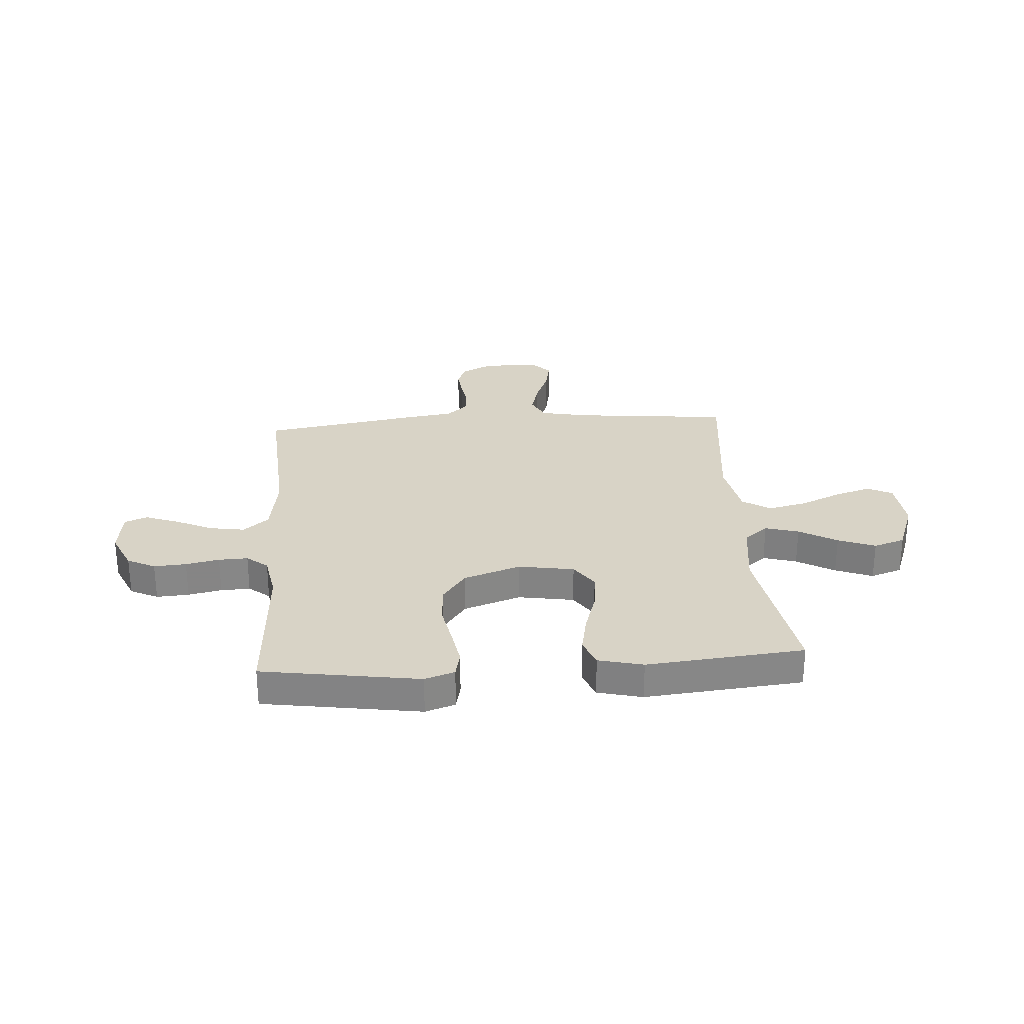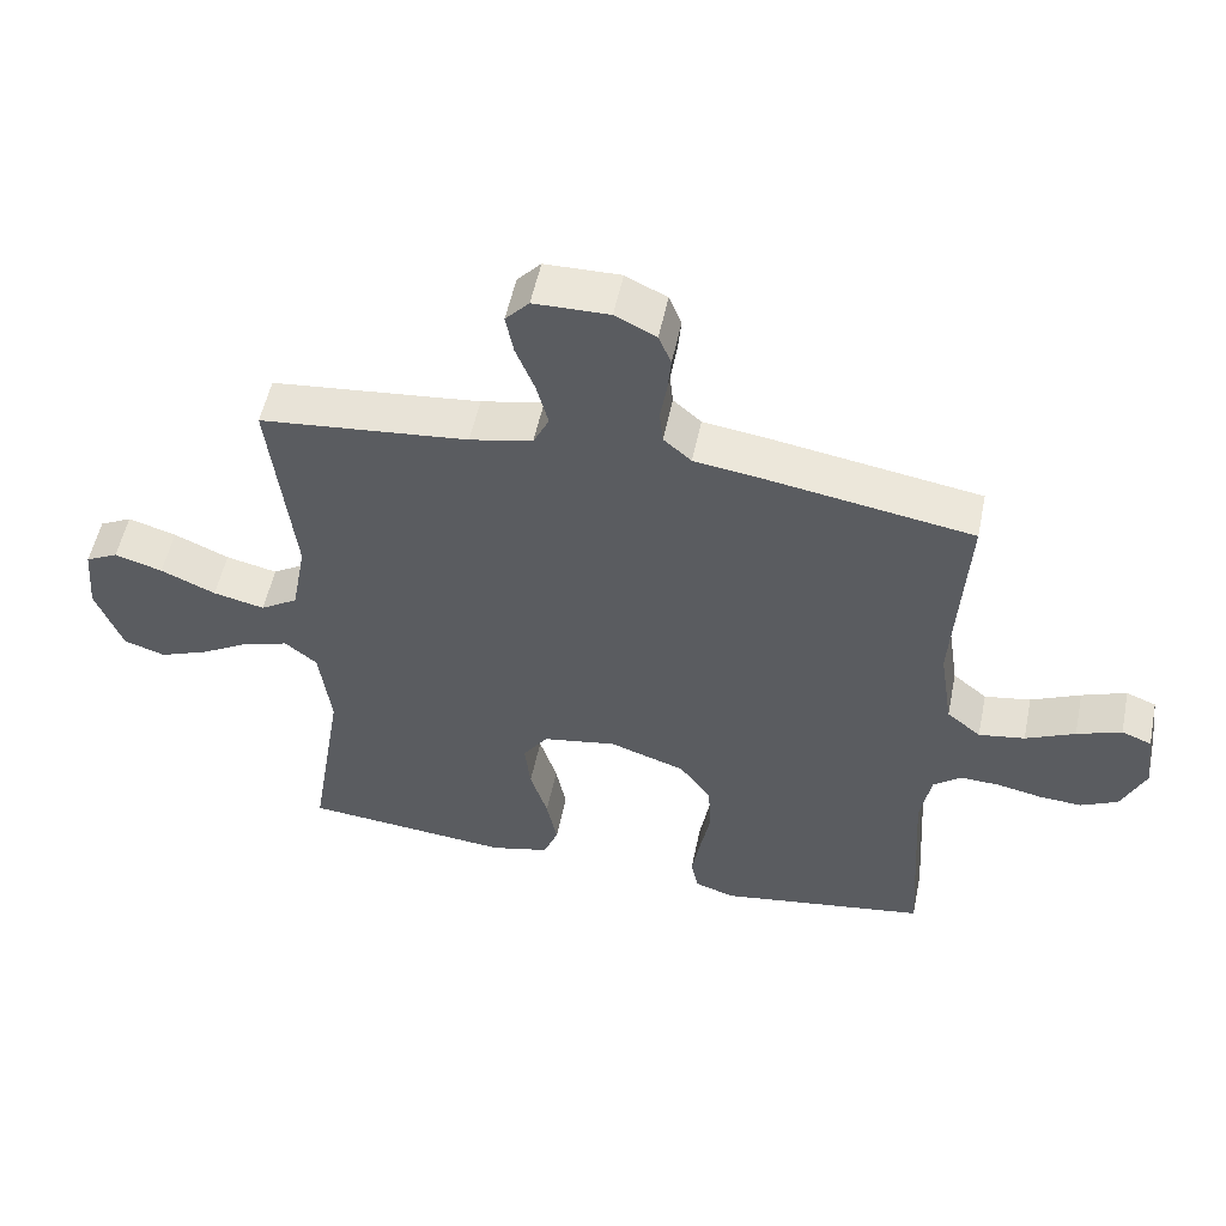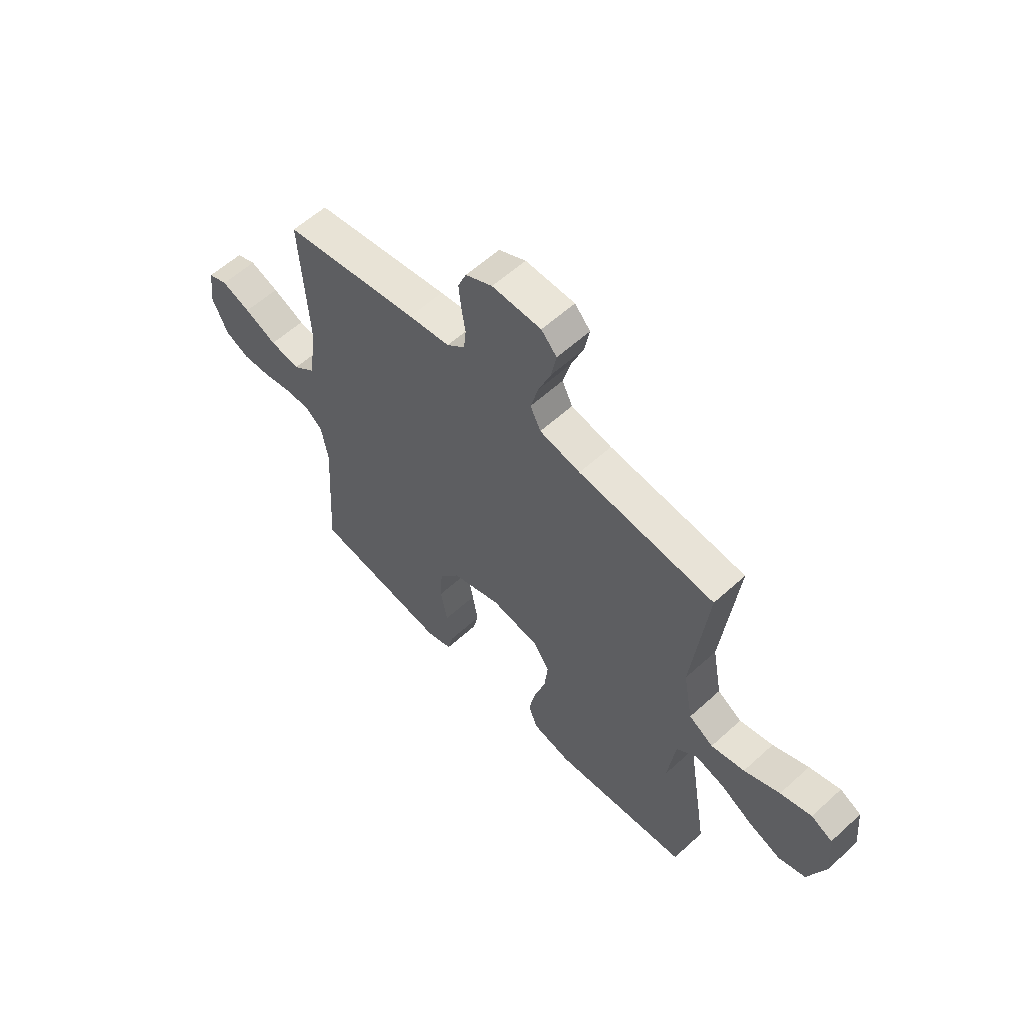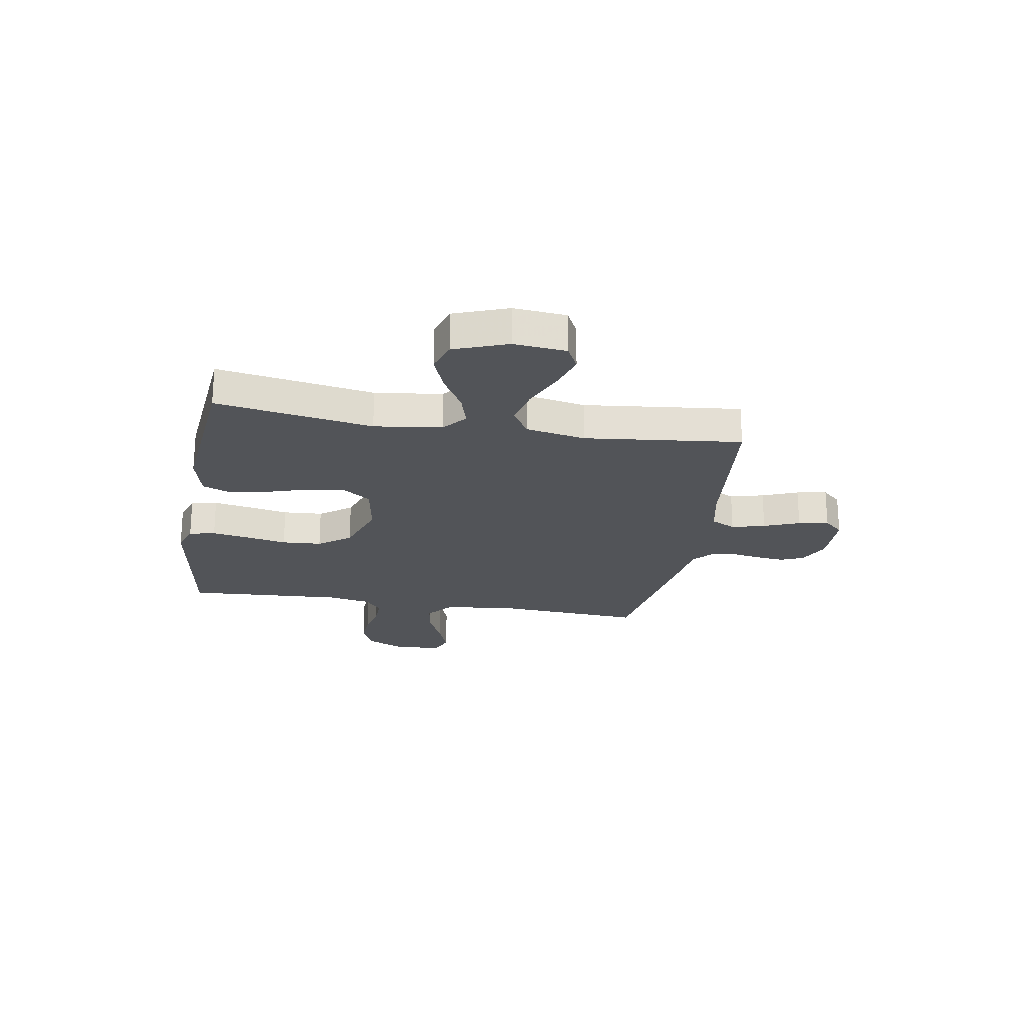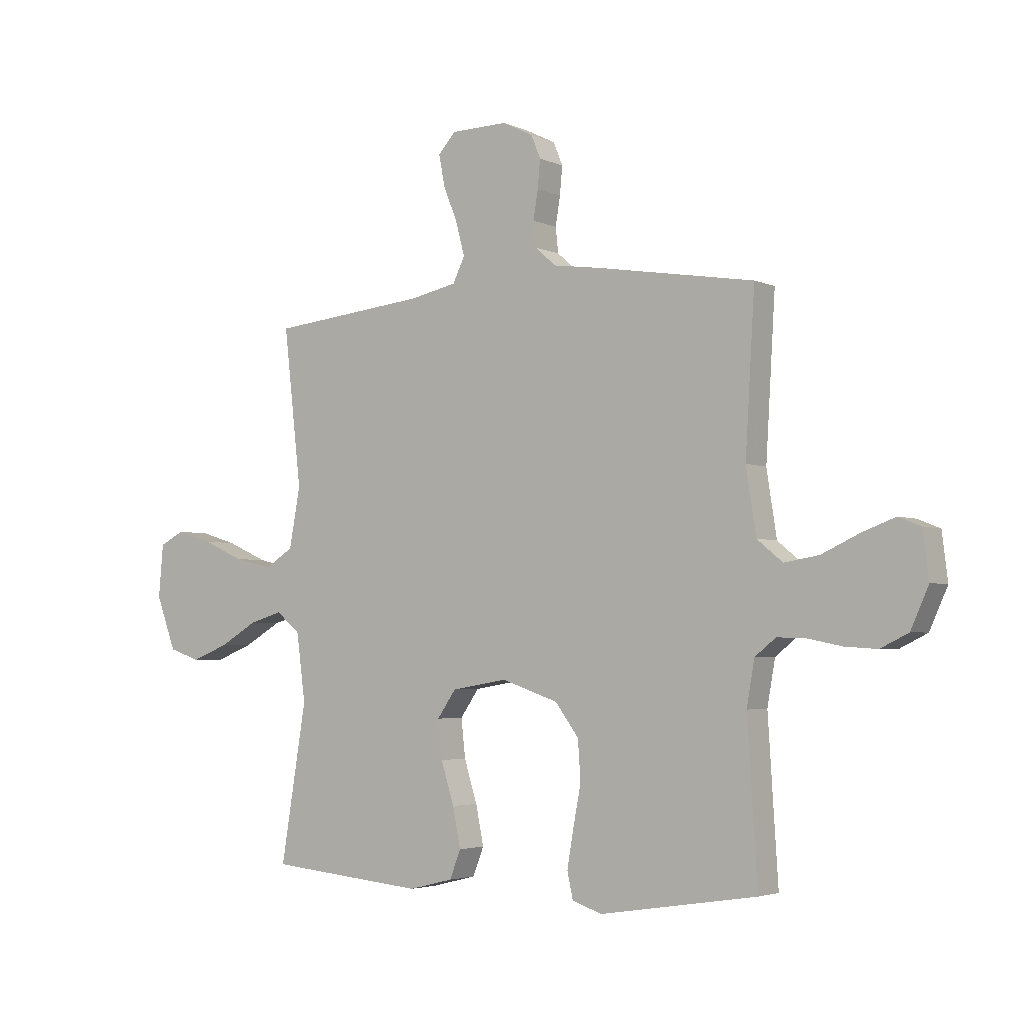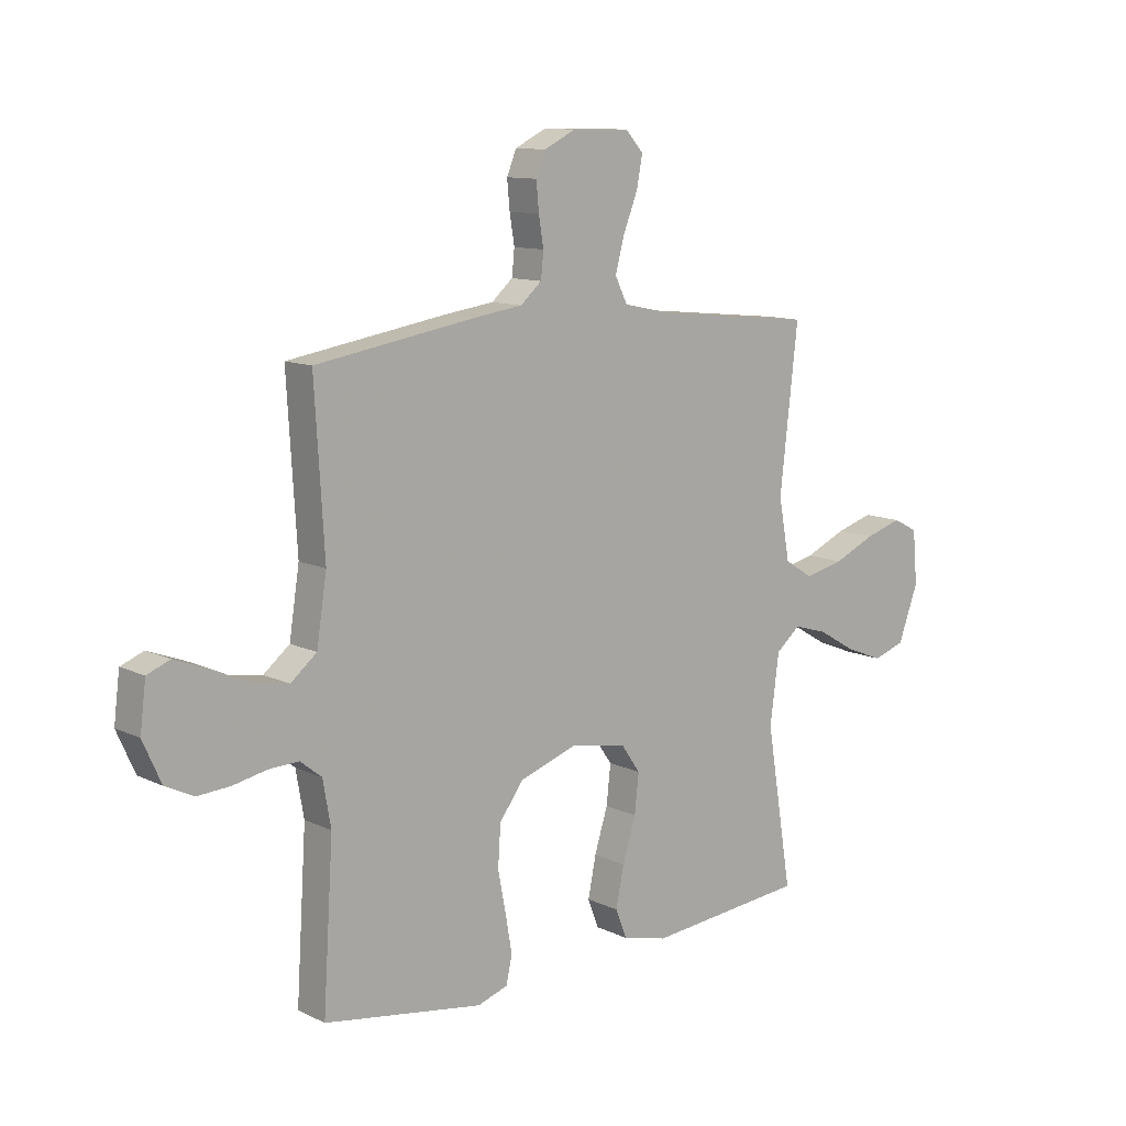
<metadata>
{"format":"obj","ext":"obj","renderer":"f3d","projection":"perspective","resolution":1024,"background":"white","views":[{"elev":28.1,"azim":175.9,"up":"+Y"},{"elev":53.7,"azim":11.7,"up":"+Z"},{"elev":58.7,"azim":-133.2,"up":"+Z"},{"elev":-22.9,"azim":-99.7,"up":"+Y"},{"elev":-3.4,"azim":34.8,"up":"+Z"},{"elev":11.2,"azim":139.2,"up":"+Z"}]}
</metadata>
<code>
v -0.5 0.07 -0.5
v -0.451 0.07 -0.2
v -0.468 0.07 -0.071
v -0.514 0.07 -0.033
v -0.578 0.07 -0.052
v -0.65 0.07 -0.094
v -0.721 0.07 -0.122
v -0.781 0.07 -0.102
v -0.819 0.07 0
v -0.81 0.07 0.101
v -0.763 0.07 0.125
v -0.694 0.07 0.104
v -0.615 0.07 0.069
v -0.541 0.07 0.052
v -0.487 0.07 0.086
v -0.466 0.07 0.2
v -0.5 0.07 0.5
v -0.2 0.07 0.531
v -0.11 0.07 0.55
v -0.087 0.07 0.597
v -0.104 0.07 0.661
v -0.131 0.07 0.729
v -0.142 0.07 0.787
v -0.108 0.07 0.824
v 0 0.07 0.826
v 0.059 0.07 0.797
v 0.077 0.07 0.753
v 0.072 0.07 0.7
v 0.063 0.07 0.645
v 0.068 0.07 0.597
v 0.108 0.07 0.562
v 0.2 0.07 0.549
v 0.5 0.07 0.5
v 0.482 0.07 0.2
v 0.501 0.07 0.077
v 0.55 0.07 0.037
v 0.616 0.07 0.048
v 0.687 0.07 0.081
v 0.751 0.07 0.105
v 0.794 0.07 0.088
v 0.805 0.07 0
v 0.771 0.07 -0.076
v 0.718 0.07 -0.102
v 0.656 0.07 -0.098
v 0.592 0.07 -0.085
v 0.536 0.07 -0.083
v 0.496 0.07 -0.115
v 0.481 0.07 -0.2
v 0.5 0.07 -0.5
v 0.2 0.07 -0.547
v 0.143 0.07 -0.528
v 0.132 0.07 -0.478
v 0.144 0.07 -0.407
v 0.159 0.07 -0.329
v 0.154 0.07 -0.253
v 0.109 0.07 -0.192
v 0 0.07 -0.155
v -0.106 0.07 -0.173
v -0.142 0.07 -0.225
v -0.134 0.07 -0.298
v -0.109 0.07 -0.378
v -0.094 0.07 -0.453
v -0.115 0.07 -0.507
v -0.2 0.07 -0.528
v -0.5 0 -0.5
v -0.451 0 -0.2
v -0.468 0 -0.071
v -0.514 0 -0.033
v -0.578 0 -0.052
v -0.65 0 -0.094
v -0.721 0 -0.122
v -0.781 0 -0.102
v -0.819 0 0
v -0.81 0 0.101
v -0.763 0 0.125
v -0.694 0 0.104
v -0.615 0 0.069
v -0.541 0 0.052
v -0.487 0 0.086
v -0.466 0 0.2
v -0.5 0 0.5
v -0.2 0 0.531
v -0.11 0 0.55
v -0.087 0 0.597
v -0.104 0 0.661
v -0.131 0 0.729
v -0.142 0 0.787
v -0.108 0 0.824
v 0 0 0.826
v 0.059 0 0.797
v 0.077 0 0.753
v 0.072 0 0.7
v 0.063 0 0.645
v 0.068 0 0.597
v 0.108 0 0.562
v 0.2 0 0.549
v 0.5 0 0.5
v 0.482 0 0.2
v 0.501 0 0.077
v 0.55 0 0.037
v 0.616 0 0.048
v 0.687 0 0.081
v 0.751 0 0.105
v 0.794 0 0.088
v 0.805 0 0
v 0.771 0 -0.076
v 0.718 0 -0.102
v 0.656 0 -0.098
v 0.592 0 -0.085
v 0.536 0 -0.083
v 0.496 0 -0.115
v 0.481 0 -0.2
v 0.5 0 -0.5
v 0.2 0 -0.547
v 0.143 0 -0.528
v 0.132 0 -0.478
v 0.144 0 -0.407
v 0.159 0 -0.329
v 0.154 0 -0.253
v 0.109 0 -0.192
v 0 0 -0.155
v -0.106 0 -0.173
v -0.142 0 -0.225
v -0.134 0 -0.298
v -0.109 0 -0.378
v -0.094 0 -0.453
v -0.115 0 -0.507
v -0.2 0 -0.528
f 63 64 1 2
f 60 61 62 63
f 59 60 63 2
f 58 59 2 3
f 57 58 3 4
f 51 52 53 54
f 49 50 51 54
f 48 49 54 55
f 47 48 55 56
f 42 43 44 45
f 42 45 46
f 41 42 46
f 40 41 46
f 37 38 39 40
f 37 40 46
f 36 37 46 47
f 31 32 33 34
f 30 31 34 35
f 26 27 28 29
f 24 25 26 29
f 24 29 30
f 21 22 23 24
f 20 21 24 30
f 19 20 30 35
f 16 17 18
f 15 16 18 19
f 10 11 12 13
f 10 13 14
f 9 10 14
f 8 9 14
f 5 6 7 8
f 4 5 8 14
f 57 4 14 15
f 36 47 56 57
f 35 36 57
f 15 19 35 57
f 66 65 128 127
f 127 126 125 124
f 66 127 124 123
f 67 66 123 122
f 68 67 122 121
f 118 117 116 115
f 118 115 114 113
f 119 118 113 112
f 120 119 112 111
f 109 108 107 106
f 110 109 106
f 110 106 105
f 110 105 104
f 104 103 102 101
f 110 104 101
f 111 110 101 100
f 98 97 96 95
f 99 98 95 94
f 93 92 91 90
f 93 90 89 88
f 94 93 88
f 88 87 86 85
f 94 88 85 84
f 99 94 84 83
f 82 81 80
f 83 82 80 79
f 77 76 75 74
f 78 77 74
f 78 74 73
f 78 73 72
f 72 71 70 69
f 78 72 69 68
f 79 78 68 121
f 121 120 111 100
f 121 100 99
f 121 99 83 79
f 1 65 66 2
f 2 66 67 3
f 3 67 68 4
f 4 68 69 5
f 5 69 70 6
f 6 70 71 7
f 7 71 72 8
f 8 72 73 9
f 9 73 74 10
f 10 74 75 11
f 11 75 76 12
f 12 76 77 13
f 13 77 78 14
f 14 78 79 15
f 15 79 80 16
f 16 80 81 17
f 17 81 82 18
f 18 82 83 19
f 19 83 84 20
f 20 84 85 21
f 21 85 86 22
f 22 86 87 23
f 23 87 88 24
f 24 88 89 25
f 25 89 90 26
f 26 90 91 27
f 27 91 92 28
f 28 92 93 29
f 29 93 94 30
f 30 94 95 31
f 31 95 96 32
f 32 96 97 33
f 33 97 98 34
f 34 98 99 35
f 35 99 100 36
f 36 100 101 37
f 37 101 102 38
f 38 102 103 39
f 39 103 104 40
f 40 104 105 41
f 41 105 106 42
f 42 106 107 43
f 43 107 108 44
f 44 108 109 45
f 45 109 110 46
f 46 110 111 47
f 47 111 112 48
f 48 112 113 49
f 49 113 114 50
f 50 114 115 51
f 51 115 116 52
f 52 116 117 53
f 53 117 118 54
f 54 118 119 55
f 55 119 120 56
f 56 120 121 57
f 57 121 122 58
f 58 122 123 59
f 59 123 124 60
f 60 124 125 61
f 61 125 126 62
f 62 126 127 63
f 63 127 128 64
f 64 128 65 1

</code>
